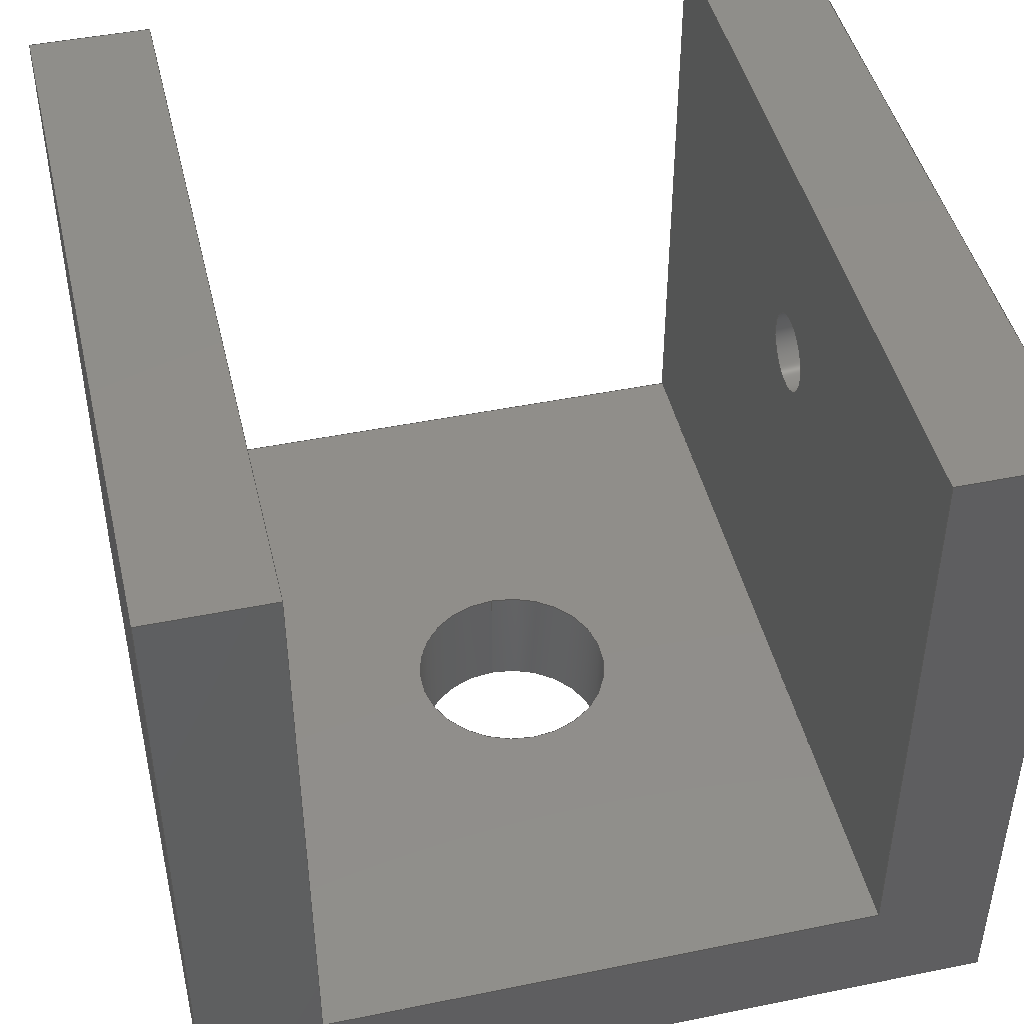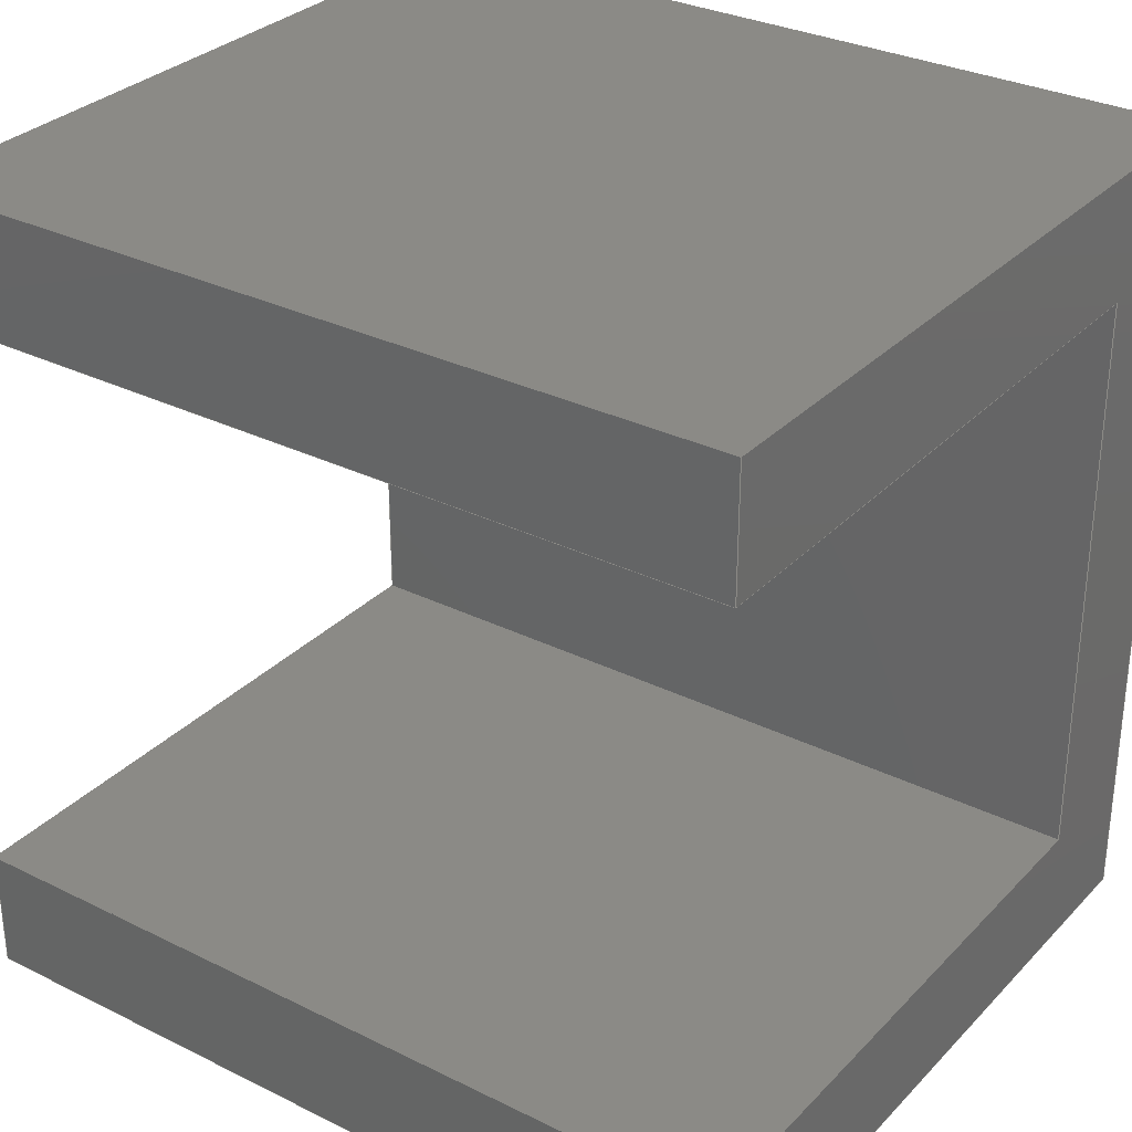
<metadata>
{"format":"step","ext":"step","renderer":"f3d","projection":"perspective","resolution":1024,"background":"white","views":[{"elev":45.5,"azim":-103.2,"up":"+Y"},{"elev":30.9,"azim":-144.7,"up":"+Z"}]}
</metadata>
<code>
ISO-10303-21;
DATA;
#1=MECHANICAL_DESIGN_GEOMETRIC_PRESENTATION_REPRESENTATION('',(#216,#217,
#218,#219,#220,#221,#222),#396);
#2=SHAPE_REPRESENTATION_RELATIONSHIP('SRR','None',#403,#3);
#3=ADVANCED_BREP_SHAPE_REPRESENTATION('',(#4),#395);
#4=MANIFOLD_SOLID_BREP('Body1',#236);
#5=FACE_BOUND('',#35,.T.);
#6=FACE_BOUND('',#40,.T.);
#7=FACE_BOUND('',#47,.T.);
#8=PLANE('',#253);
#9=PLANE('',#254);
#10=PLANE('',#255);
#11=PLANE('',#256);
#12=PLANE('',#257);
#13=PLANE('',#258);
#14=PLANE('',#262);
#15=PLANE('',#263);
#16=PLANE('',#264);
#17=PLANE('',#265);
#18=PLANE('',#266);
#19=FACE_OUTER_BOUND('',#32,.T.);
#20=FACE_OUTER_BOUND('',#33,.T.);
#21=FACE_OUTER_BOUND('',#34,.T.);
#22=FACE_OUTER_BOUND('',#36,.T.);
#23=FACE_OUTER_BOUND('',#37,.T.);
#24=FACE_OUTER_BOUND('',#38,.T.);
#25=FACE_OUTER_BOUND('',#39,.T.);
#26=FACE_OUTER_BOUND('',#41,.T.);
#27=FACE_OUTER_BOUND('',#42,.T.);
#28=FACE_OUTER_BOUND('',#43,.T.);
#29=FACE_OUTER_BOUND('',#44,.T.);
#30=FACE_OUTER_BOUND('',#45,.T.);
#31=FACE_OUTER_BOUND('',#46,.T.);
#32=EDGE_LOOP('',(#154,#155,#156,#157));
#33=EDGE_LOOP('',(#158));
#34=EDGE_LOOP('',(#159,#160,#161,#162));
#35=EDGE_LOOP('',(#163));
#36=EDGE_LOOP('',(#164,#165,#166,#167));
#37=EDGE_LOOP('',(#168,#169,#170,#171));
#38=EDGE_LOOP('',(#172,#173,#174,#175));
#39=EDGE_LOOP('',(#176,#177,#178,#179));
#40=EDGE_LOOP('',(#180));
#41=EDGE_LOOP('',(#181,#182,#183,#184));
#42=EDGE_LOOP('',(#185,#186,#187,#188,#189,#190,#191,#192));
#43=EDGE_LOOP('',(#193,#194,#195,#196));
#44=EDGE_LOOP('',(#197,#198,#199,#200,#201,#202,#203,#204));
#45=EDGE_LOOP('',(#205,#206,#207,#208));
#46=EDGE_LOOP('',(#209,#210,#211,#212));
#47=EDGE_LOOP('',(#213));
#48=LINE('',#334,#74);
#49=LINE('',#340,#75);
#50=LINE('',#342,#76);
#51=LINE('',#344,#77);
#52=LINE('',#345,#78);
#53=LINE('',#348,#79);
#54=LINE('',#350,#80);
#55=LINE('',#351,#81);
#56=LINE('',#355,#82);
#57=LINE('',#357,#83);
#58=LINE('',#359,#84);
#59=LINE('',#360,#85);
#60=LINE('',#363,#86);
#61=LINE('',#365,#87);
#62=LINE('',#366,#88);
#63=LINE('',#368,#89);
#64=LINE('',#369,#90);
#65=LINE('',#374,#91);
#66=LINE('',#379,#92);
#67=LINE('',#380,#93);
#68=LINE('',#381,#94);
#69=LINE('',#384,#95);
#70=LINE('',#385,#96);
#71=LINE('',#388,#97);
#72=LINE('',#389,#98);
#73=LINE('',#391,#99);
#74=VECTOR('',#273,0.01);
#75=VECTOR('',#280,1);
#76=VECTOR('',#281,1);
#77=VECTOR('',#282,1);
#78=VECTOR('',#283,1);
#79=VECTOR('',#286,1);
#80=VECTOR('',#287,1);
#81=VECTOR('',#288,1);
#82=VECTOR('',#291,1);
#83=VECTOR('',#292,1);
#84=VECTOR('',#293,1);
#85=VECTOR('',#294,1);
#86=VECTOR('',#297,1);
#87=VECTOR('',#298,1);
#88=VECTOR('',#299,1);
#89=VECTOR('',#302,1);
#90=VECTOR('',#303,1);
#91=VECTOR('',#308,0.025);
#92=VECTOR('',#313,1);
#93=VECTOR('',#314,1);
#94=VECTOR('',#315,1);
#95=VECTOR('',#318,1);
#96=VECTOR('',#319,1);
#97=VECTOR('',#322,1);
#98=VECTOR('',#323,1);
#99=VECTOR('',#326,1);
#100=CIRCLE('',#251,0.01);
#101=CIRCLE('',#252,0.01);
#102=CIRCLE('',#259,0.025);
#103=CIRCLE('',#261,0.025);
#104=VERTEX_POINT('',#331);
#105=VERTEX_POINT('',#333);
#106=VERTEX_POINT('',#338);
#107=VERTEX_POINT('',#339);
#108=VERTEX_POINT('',#341);
#109=VERTEX_POINT('',#343);
#110=VERTEX_POINT('',#347);
#111=VERTEX_POINT('',#349);
#112=VERTEX_POINT('',#353);
#113=VERTEX_POINT('',#354);
#114=VERTEX_POINT('',#356);
#115=VERTEX_POINT('',#358);
#116=VERTEX_POINT('',#362);
#117=VERTEX_POINT('',#364);
#118=VERTEX_POINT('',#370);
#119=VERTEX_POINT('',#373);
#120=VERTEX_POINT('',#377);
#121=VERTEX_POINT('',#378);
#122=VERTEX_POINT('',#383);
#123=VERTEX_POINT('',#387);
#124=EDGE_CURVE('',#104,#104,#100,.T.);
#125=EDGE_CURVE('',#104,#105,#48,.T.);
#126=EDGE_CURVE('',#105,#105,#101,.T.);
#127=EDGE_CURVE('',#106,#107,#49,.T.);
#128=EDGE_CURVE('',#106,#108,#50,.T.);
#129=EDGE_CURVE('',#109,#108,#51,.T.);
#130=EDGE_CURVE('',#107,#109,#52,.T.);
#131=EDGE_CURVE('',#108,#110,#53,.T.);
#132=EDGE_CURVE('',#110,#111,#54,.T.);
#133=EDGE_CURVE('',#111,#109,#55,.T.);
#134=EDGE_CURVE('',#112,#113,#56,.T.);
#135=EDGE_CURVE('',#112,#114,#57,.T.);
#136=EDGE_CURVE('',#115,#114,#58,.T.);
#137=EDGE_CURVE('',#113,#115,#59,.T.);
#138=EDGE_CURVE('',#114,#116,#60,.T.);
#139=EDGE_CURVE('',#116,#117,#61,.T.);
#140=EDGE_CURVE('',#117,#115,#62,.T.);
#141=EDGE_CURVE('',#107,#112,#63,.T.);
#142=EDGE_CURVE('',#113,#106,#64,.T.);
#143=EDGE_CURVE('',#118,#118,#102,.T.);
#144=EDGE_CURVE('',#118,#119,#65,.T.);
#145=EDGE_CURVE('',#119,#119,#103,.T.);
#146=EDGE_CURVE('',#120,#121,#66,.T.);
#147=EDGE_CURVE('',#120,#110,#67,.T.);
#148=EDGE_CURVE('',#121,#117,#68,.T.);
#149=EDGE_CURVE('',#121,#122,#69,.T.);
#150=EDGE_CURVE('',#122,#116,#70,.T.);
#151=EDGE_CURVE('',#122,#123,#71,.T.);
#152=EDGE_CURVE('',#123,#111,#72,.T.);
#153=EDGE_CURVE('',#123,#120,#73,.T.);
#154=ORIENTED_EDGE('',*,*,#124,.F.);
#155=ORIENTED_EDGE('',*,*,#125,.T.);
#156=ORIENTED_EDGE('',*,*,#126,.T.);
#157=ORIENTED_EDGE('',*,*,#125,.F.);
#158=ORIENTED_EDGE('',*,*,#126,.F.);
#159=ORIENTED_EDGE('',*,*,#127,.F.);
#160=ORIENTED_EDGE('',*,*,#128,.T.);
#161=ORIENTED_EDGE('',*,*,#129,.F.);
#162=ORIENTED_EDGE('',*,*,#130,.F.);
#163=ORIENTED_EDGE('',*,*,#124,.T.);
#164=ORIENTED_EDGE('',*,*,#131,.T.);
#165=ORIENTED_EDGE('',*,*,#132,.T.);
#166=ORIENTED_EDGE('',*,*,#133,.T.);
#167=ORIENTED_EDGE('',*,*,#129,.T.);
#168=ORIENTED_EDGE('',*,*,#134,.F.);
#169=ORIENTED_EDGE('',*,*,#135,.T.);
#170=ORIENTED_EDGE('',*,*,#136,.F.);
#171=ORIENTED_EDGE('',*,*,#137,.F.);
#172=ORIENTED_EDGE('',*,*,#136,.T.);
#173=ORIENTED_EDGE('',*,*,#138,.T.);
#174=ORIENTED_EDGE('',*,*,#139,.T.);
#175=ORIENTED_EDGE('',*,*,#140,.T.);
#176=ORIENTED_EDGE('',*,*,#127,.T.);
#177=ORIENTED_EDGE('',*,*,#141,.T.);
#178=ORIENTED_EDGE('',*,*,#134,.T.);
#179=ORIENTED_EDGE('',*,*,#142,.T.);
#180=ORIENTED_EDGE('',*,*,#143,.T.);
#181=ORIENTED_EDGE('',*,*,#143,.F.);
#182=ORIENTED_EDGE('',*,*,#144,.T.);
#183=ORIENTED_EDGE('',*,*,#145,.F.);
#184=ORIENTED_EDGE('',*,*,#144,.F.);
#185=ORIENTED_EDGE('',*,*,#146,.F.);
#186=ORIENTED_EDGE('',*,*,#147,.T.);
#187=ORIENTED_EDGE('',*,*,#131,.F.);
#188=ORIENTED_EDGE('',*,*,#128,.F.);
#189=ORIENTED_EDGE('',*,*,#142,.F.);
#190=ORIENTED_EDGE('',*,*,#137,.T.);
#191=ORIENTED_EDGE('',*,*,#140,.F.);
#192=ORIENTED_EDGE('',*,*,#148,.F.);
#193=ORIENTED_EDGE('',*,*,#149,.F.);
#194=ORIENTED_EDGE('',*,*,#148,.T.);
#195=ORIENTED_EDGE('',*,*,#139,.F.);
#196=ORIENTED_EDGE('',*,*,#150,.F.);
#197=ORIENTED_EDGE('',*,*,#151,.F.);
#198=ORIENTED_EDGE('',*,*,#150,.T.);
#199=ORIENTED_EDGE('',*,*,#138,.F.);
#200=ORIENTED_EDGE('',*,*,#135,.F.);
#201=ORIENTED_EDGE('',*,*,#141,.F.);
#202=ORIENTED_EDGE('',*,*,#130,.T.);
#203=ORIENTED_EDGE('',*,*,#133,.F.);
#204=ORIENTED_EDGE('',*,*,#152,.F.);
#205=ORIENTED_EDGE('',*,*,#153,.F.);
#206=ORIENTED_EDGE('',*,*,#152,.T.);
#207=ORIENTED_EDGE('',*,*,#132,.F.);
#208=ORIENTED_EDGE('',*,*,#147,.F.);
#209=ORIENTED_EDGE('',*,*,#153,.T.);
#210=ORIENTED_EDGE('',*,*,#146,.T.);
#211=ORIENTED_EDGE('',*,*,#149,.T.);
#212=ORIENTED_EDGE('',*,*,#151,.T.);
#213=ORIENTED_EDGE('',*,*,#145,.T.);
#214=CYLINDRICAL_SURFACE('',#250,0.01);
#215=CYLINDRICAL_SURFACE('',#260,0.025);
#216=STYLED_ITEM('',(#413),#223);
#217=STYLED_ITEM('',(#413),#224);
#218=STYLED_ITEM('',(#413),#225);
#219=STYLED_ITEM('',(#413),#229);
#220=STYLED_ITEM('',(#413),#230);
#221=STYLED_ITEM('',(#413),#235);
#222=STYLED_ITEM('',(#412),#4);
#223=ADVANCED_FACE('',(#19),#214,.F.);
#224=ADVANCED_FACE('',(#20),#8,.F.);
#225=ADVANCED_FACE('',(#21,#5),#9,.T.);
#226=ADVANCED_FACE('',(#22),#10,.T.);
#227=ADVANCED_FACE('',(#23),#11,.T.);
#228=ADVANCED_FACE('',(#24),#12,.T.);
#229=ADVANCED_FACE('',(#25,#6),#13,.T.);
#230=ADVANCED_FACE('',(#26),#215,.F.);
#231=ADVANCED_FACE('',(#27),#14,.T.);
#232=ADVANCED_FACE('',(#28),#15,.T.);
#233=ADVANCED_FACE('',(#29),#16,.T.);
#234=ADVANCED_FACE('',(#30),#17,.T.);
#235=ADVANCED_FACE('',(#31,#7),#18,.F.);
#236=CLOSED_SHELL('',(#223,#224,#225,#226,#227,#228,#229,#230,#231,#232,
#233,#234,#235));
#237=DERIVED_UNIT_ELEMENT(#239,1);
#238=DERIVED_UNIT_ELEMENT(#398,3);
#239=(
MASS_UNIT()
NAMED_UNIT(*)
SI_UNIT(.KILO.,.GRAM.)
);
#240=DERIVED_UNIT((#237,#238));
#241=MEASURE_REPRESENTATION_ITEM('density measure',
POSITIVE_RATIO_MEASURE(7850),#240);
#242=PROPERTY_DEFINITION_REPRESENTATION(#247,#244);
#243=PROPERTY_DEFINITION_REPRESENTATION(#248,#245);
#244=REPRESENTATION('material name',(#246),#395);
#245=REPRESENTATION('density',(#241),#395);
#246=DESCRIPTIVE_REPRESENTATION_ITEM('Steel','Steel');
#247=PROPERTY_DEFINITION('material property','material name',#405);
#248=PROPERTY_DEFINITION('material property','density of part',#405);
#249=AXIS2_PLACEMENT_3D('placement',#329,#267,#268);
#250=AXIS2_PLACEMENT_3D('',#330,#269,#270);
#251=AXIS2_PLACEMENT_3D('',#332,#271,#272);
#252=AXIS2_PLACEMENT_3D('',#335,#274,#275);
#253=AXIS2_PLACEMENT_3D('',#336,#276,#277);
#254=AXIS2_PLACEMENT_3D('',#337,#278,#279);
#255=AXIS2_PLACEMENT_3D('',#346,#284,#285);
#256=AXIS2_PLACEMENT_3D('',#352,#289,#290);
#257=AXIS2_PLACEMENT_3D('',#361,#295,#296);
#258=AXIS2_PLACEMENT_3D('',#367,#300,#301);
#259=AXIS2_PLACEMENT_3D('',#371,#304,#305);
#260=AXIS2_PLACEMENT_3D('',#372,#306,#307);
#261=AXIS2_PLACEMENT_3D('',#375,#309,#310);
#262=AXIS2_PLACEMENT_3D('',#376,#311,#312);
#263=AXIS2_PLACEMENT_3D('',#382,#316,#317);
#264=AXIS2_PLACEMENT_3D('',#386,#320,#321);
#265=AXIS2_PLACEMENT_3D('',#390,#324,#325);
#266=AXIS2_PLACEMENT_3D('',#392,#327,#328);
#267=DIRECTION('axis',(0,0,1));
#268=DIRECTION('refdir',(1,0,0));
#269=DIRECTION('center_axis',(0,0,1));
#270=DIRECTION('ref_axis',(1,0,0));
#271=DIRECTION('center_axis',(0,0,1));
#272=DIRECTION('ref_axis',(1,0,0));
#273=DIRECTION('',(0,0,1));
#274=DIRECTION('center_axis',(0,0,1));
#275=DIRECTION('ref_axis',(1,0,0));
#276=DIRECTION('center_axis',(0,0,1));
#277=DIRECTION('ref_axis',(1,0,0));
#278=DIRECTION('center_axis',(0,0,-1));
#279=DIRECTION('ref_axis',(-1,0,0));
#280=DIRECTION('',(1,0,0));
#281=DIRECTION('',(0,1,0));
#282=DIRECTION('',(-1,0,0));
#283=DIRECTION('',(0,1,0));
#284=DIRECTION('center_axis',(0,1,0));
#285=DIRECTION('ref_axis',(0,0,1));
#286=DIRECTION('',(0,0,1));
#287=DIRECTION('',(1,0,0));
#288=DIRECTION('',(0,0,-1));
#289=DIRECTION('center_axis',(0,0,1));
#290=DIRECTION('ref_axis',(1,0,0));
#291=DIRECTION('',(-1,0,0));
#292=DIRECTION('',(0,1,0));
#293=DIRECTION('',(1,0,0));
#294=DIRECTION('',(0,1,0));
#295=DIRECTION('center_axis',(0,1,0));
#296=DIRECTION('ref_axis',(0,0,1));
#297=DIRECTION('',(0,0,-1));
#298=DIRECTION('',(-1,0,0));
#299=DIRECTION('',(0,0,1));
#300=DIRECTION('center_axis',(0,1,0));
#301=DIRECTION('ref_axis',(0,0,1));
#302=DIRECTION('',(0,0,-1));
#303=DIRECTION('',(0,0,1));
#304=DIRECTION('center_axis',(0,-1,0));
#305=DIRECTION('ref_axis',(-1,0,0));
#306=DIRECTION('center_axis',(0,-1,0));
#307=DIRECTION('ref_axis',(-1,0,0));
#308=DIRECTION('',(0,-1,0));
#309=DIRECTION('center_axis',(0,1,0));
#310=DIRECTION('ref_axis',(-1,0,0));
#311=DIRECTION('center_axis',(-1,0,0));
#312=DIRECTION('ref_axis',(0,0,1));
#313=DIRECTION('',(0,0,-1));
#314=DIRECTION('',(0,1,0));
#315=DIRECTION('',(0,1,0));
#316=DIRECTION('center_axis',(0,0,-1));
#317=DIRECTION('ref_axis',(-1,0,0));
#318=DIRECTION('',(1,0,0));
#319=DIRECTION('',(0,1,0));
#320=DIRECTION('center_axis',(1,0,0));
#321=DIRECTION('ref_axis',(0,0,-1));
#322=DIRECTION('',(0,0,1));
#323=DIRECTION('',(0,1,0));
#324=DIRECTION('center_axis',(0,0,1));
#325=DIRECTION('ref_axis',(1,0,0));
#326=DIRECTION('',(-1,0,0));
#327=DIRECTION('center_axis',(0,1,0));
#328=DIRECTION('ref_axis',(1,0,0));
#329=CARTESIAN_POINT('',(0,0,0));
#330=CARTESIAN_POINT('Origin',(-3.9,0.13,-2.47));
#331=CARTESIAN_POINT('',(-3.91,0.13,-2.33));
#332=CARTESIAN_POINT('Origin',(-3.9,0.13,-2.33));
#333=CARTESIAN_POINT('',(-3.91,0.13,-2.32));
#334=CARTESIAN_POINT('',(-3.91,0.13,-2.47));
#335=CARTESIAN_POINT('Origin',(-3.9,0.13,-2.32));
#336=CARTESIAN_POINT('Origin',(-3.9,0.13,-2.32));
#337=CARTESIAN_POINT('Origin',(-3.8,0.03,-2.33));
#338=CARTESIAN_POINT('',(-4,0.03,-2.33));
#339=CARTESIAN_POINT('',(-3.8,0.03,-2.33));
#340=CARTESIAN_POINT('',(-3.85,0.03,-2.33));
#341=CARTESIAN_POINT('',(-4,0.18,-2.33));
#342=CARTESIAN_POINT('',(-4,0.03,-2.33));
#343=CARTESIAN_POINT('',(-3.8,0.18,-2.33));
#344=CARTESIAN_POINT('',(-3.8,0.18,-2.33));
#345=CARTESIAN_POINT('',(-3.8,0.03,-2.33));
#346=CARTESIAN_POINT('Origin',(-3.9,0.18,-2.315));
#347=CARTESIAN_POINT('',(-4,0.18,-2.3));
#348=CARTESIAN_POINT('',(-4,0.18,-2.33));
#349=CARTESIAN_POINT('',(-3.8,0.18,-2.3));
#350=CARTESIAN_POINT('',(-4,0.18,-2.3));
#351=CARTESIAN_POINT('',(-3.8,0.18,-2.3));
#352=CARTESIAN_POINT('Origin',(-4,0.03,-2.47));
#353=CARTESIAN_POINT('',(-3.8,0.03,-2.47));
#354=CARTESIAN_POINT('',(-4,0.03,-2.47));
#355=CARTESIAN_POINT('',(-3.95,0.03,-2.47));
#356=CARTESIAN_POINT('',(-3.8,0.18,-2.47));
#357=CARTESIAN_POINT('',(-3.8,0.03,-2.47));
#358=CARTESIAN_POINT('',(-4,0.18,-2.47));
#359=CARTESIAN_POINT('',(-3.8,0.18,-2.47));
#360=CARTESIAN_POINT('',(-4,0.03,-2.47));
#361=CARTESIAN_POINT('Origin',(-3.9,0.18,-2.485));
#362=CARTESIAN_POINT('',(-3.8,0.18,-2.5));
#363=CARTESIAN_POINT('',(-3.8,0.18,-2.5));
#364=CARTESIAN_POINT('',(-4,0.18,-2.5));
#365=CARTESIAN_POINT('',(-4,0.18,-2.5));
#366=CARTESIAN_POINT('',(-4,0.18,-2.47));
#367=CARTESIAN_POINT('Origin',(-3.9,0.03,-2.4));
#368=CARTESIAN_POINT('',(-3.8,0.03,-2.5));
#369=CARTESIAN_POINT('',(-4,0.03,-2.3));
#370=CARTESIAN_POINT('',(-3.875,0.03,-2.4));
#371=CARTESIAN_POINT('Origin',(-3.9,0.03,-2.4));
#372=CARTESIAN_POINT('Origin',(-3.9,0.03,-2.4));
#373=CARTESIAN_POINT('',(-3.875,0,-2.4));
#374=CARTESIAN_POINT('',(-3.875,0.03,-2.4));
#375=CARTESIAN_POINT('Origin',(-3.9,0,-2.4));
#376=CARTESIAN_POINT('Origin',(-4,0,-2.5));
#377=CARTESIAN_POINT('',(-4,0,-2.3));
#378=CARTESIAN_POINT('',(-4,0,-2.5));
#379=CARTESIAN_POINT('',(-4,0,-2.3));
#380=CARTESIAN_POINT('',(-4,0,-2.3));
#381=CARTESIAN_POINT('',(-4,0,-2.5));
#382=CARTESIAN_POINT('Origin',(-3.8,0,-2.5));
#383=CARTESIAN_POINT('',(-3.8,0,-2.5));
#384=CARTESIAN_POINT('',(-4,0,-2.5));
#385=CARTESIAN_POINT('',(-3.8,0,-2.5));
#386=CARTESIAN_POINT('Origin',(-3.8,0,-2.3));
#387=CARTESIAN_POINT('',(-3.8,0,-2.3));
#388=CARTESIAN_POINT('',(-3.8,0,-2.5));
#389=CARTESIAN_POINT('',(-3.8,0,-2.3));
#390=CARTESIAN_POINT('Origin',(-4,0,-2.3));
#391=CARTESIAN_POINT('',(-3.8,0,-2.3));
#392=CARTESIAN_POINT('Origin',(-3.9,0,-2.4));
#393=UNCERTAINTY_MEASURE_WITH_UNIT(LENGTH_MEASURE(0.001),#397,
'DISTANCE_ACCURACY_VALUE',
'Maximum model space distance between geometric entities at asserted c
onnectivities');
#394=UNCERTAINTY_MEASURE_WITH_UNIT(LENGTH_MEASURE(0.001),#397,
'DISTANCE_ACCURACY_VALUE',
'Maximum model space distance between geometric entities at asserted c
onnectivities');
#395=(
GEOMETRIC_REPRESENTATION_CONTEXT(3)
GLOBAL_UNCERTAINTY_ASSIGNED_CONTEXT((#393))
GLOBAL_UNIT_ASSIGNED_CONTEXT((#397,#399,#400))
REPRESENTATION_CONTEXT('','3D')
);
#396=(
GEOMETRIC_REPRESENTATION_CONTEXT(3)
GLOBAL_UNCERTAINTY_ASSIGNED_CONTEXT((#394))
GLOBAL_UNIT_ASSIGNED_CONTEXT((#397,#399,#400))
REPRESENTATION_CONTEXT('','3D')
);
#397=(
LENGTH_UNIT()
NAMED_UNIT(*)
SI_UNIT(.CENTI.,.METRE.)
);
#398=(
LENGTH_UNIT()
NAMED_UNIT(*)
SI_UNIT($,.METRE.)
);
#399=(
NAMED_UNIT(*)
PLANE_ANGLE_UNIT()
SI_UNIT($,.RADIAN.)
);
#400=(
NAMED_UNIT(*)
SI_UNIT($,.STERADIAN.)
SOLID_ANGLE_UNIT()
);
#401=SHAPE_DEFINITION_REPRESENTATION(#402,#403);
#402=PRODUCT_DEFINITION_SHAPE('',$,#405);
#403=SHAPE_REPRESENTATION('',(#249),#395);
#404=PRODUCT_DEFINITION_CONTEXT('part definition',#409,'design');
#405=PRODUCT_DEFINITION('kostka v3 (2)','kostka v3 (2)',#406,#404);
#406=PRODUCT_DEFINITION_FORMATION('',$,#411);
#407=PRODUCT_RELATED_PRODUCT_CATEGORY('kostka v3 (2)','kostka v3 (2)',(#411));
#408=APPLICATION_PROTOCOL_DEFINITION('international standard',
'automotive_design',2009,#409);
#409=APPLICATION_CONTEXT(
'Core Data for Automotive Mechanical Design Process');
#410=PRODUCT_CONTEXT('part definition',#409,'mechanical');
#411=PRODUCT('kostka v3 (2)','kostka v3 (2)',$,(#410));
#412=PRESENTATION_STYLE_ASSIGNMENT((#414));
#413=PRESENTATION_STYLE_ASSIGNMENT((#415));
#414=SURFACE_STYLE_USAGE(.BOTH.,#416);
#415=SURFACE_STYLE_USAGE(.BOTH.,#417);
#416=SURFACE_SIDE_STYLE('',(#418));
#417=SURFACE_SIDE_STYLE('',(#419));
#418=SURFACE_STYLE_FILL_AREA(#420);
#419=SURFACE_STYLE_FILL_AREA(#421);
#420=FILL_AREA_STYLE('Steel - Satin',(#422));
#421=FILL_AREA_STYLE('Copper - Patina',(#423));
#422=FILL_AREA_STYLE_COLOUR('Steel - Satin',#424);
#423=FILL_AREA_STYLE_COLOUR('Copper - Patina',#425);
#424=COLOUR_RGB('Steel - Satin',0.6275,0.6275,0.6275);
#425=COLOUR_RGB('Copper - Patina',0.9294,0.8078,0.7647);
ENDSEC;
END-ISO-10303-21;

</code>
